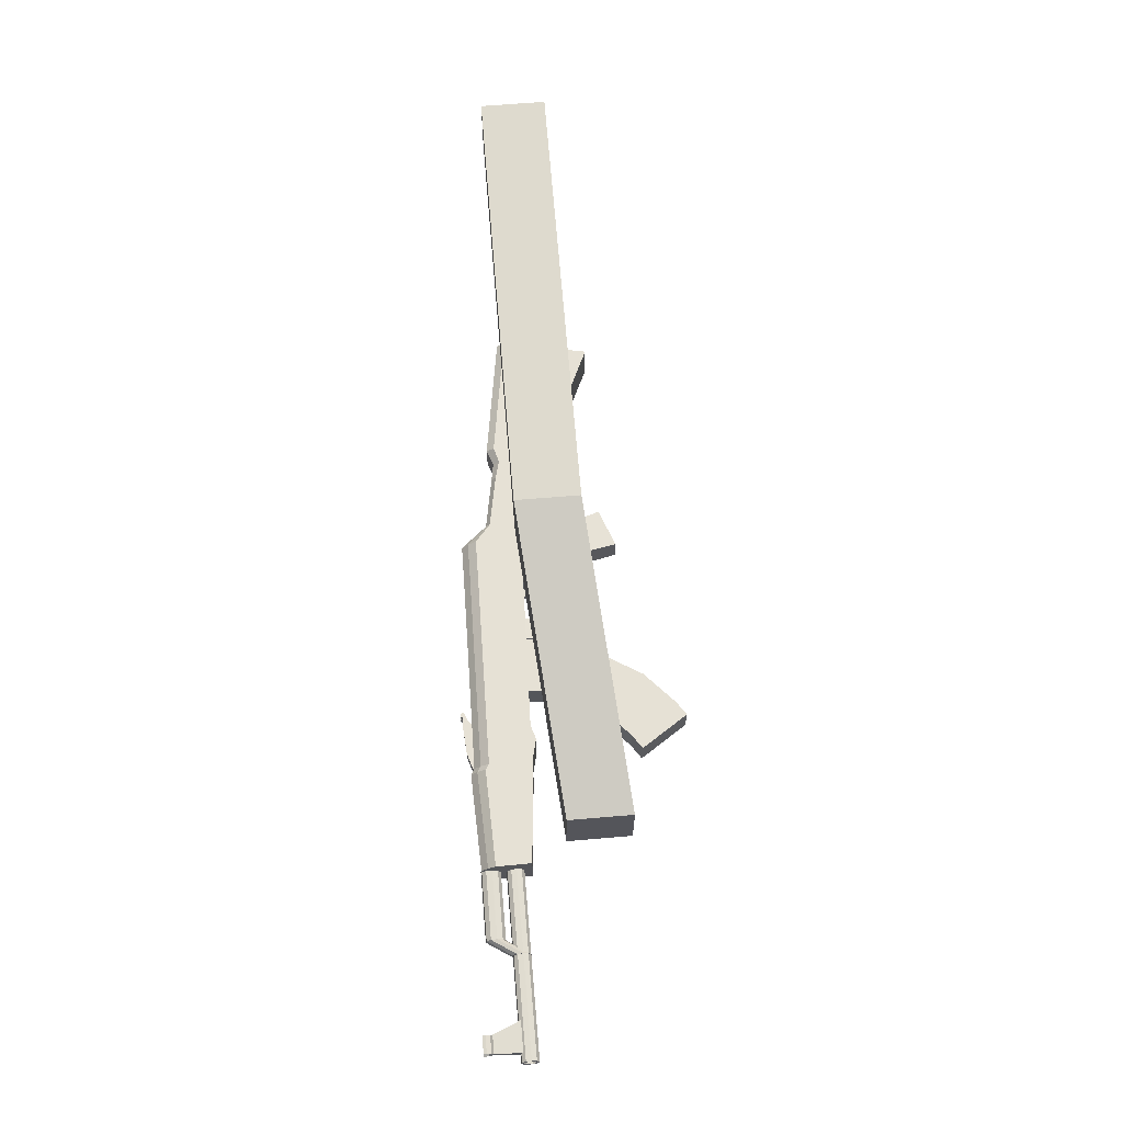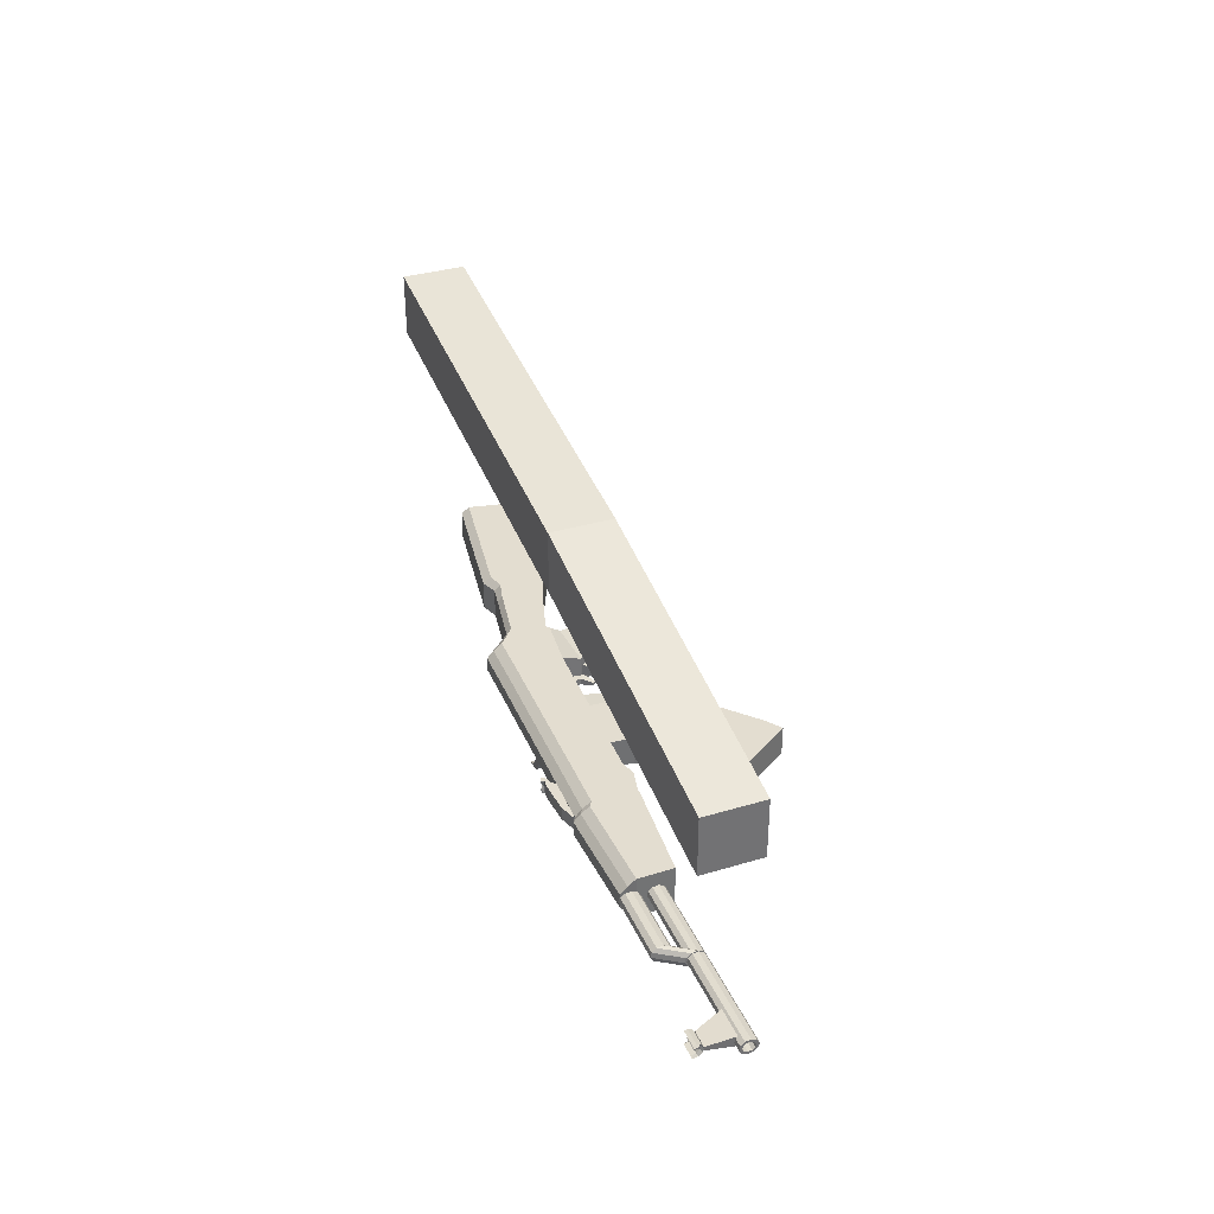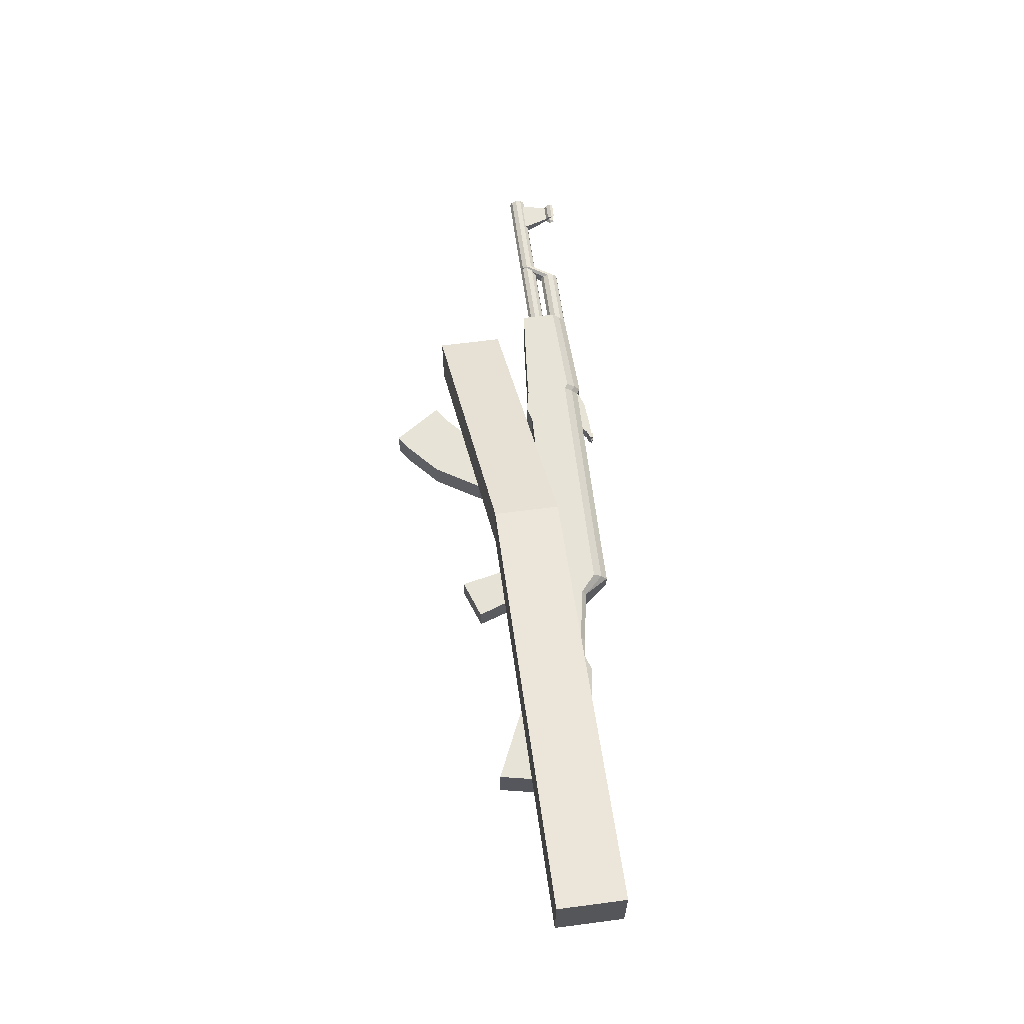
<metadata>
{"format":"obj","ext":"obj","renderer":"f3d","projection":"perspective","resolution":1024,"background":"white","views":[{"elev":64.3,"azim":-94.9,"up":"+Z"},{"elev":35.5,"azim":-111.5,"up":"+Z"},{"elev":62.4,"azim":82.4,"up":"+Z"}]}
</metadata>
<code>
o Cube.001_Cube.006
v 0.562 0.3893 0.2126
v 0.562 0.3893 0.3758
v -0.1536 0.3235 0.09255
v -0.1536 0.3235 -0.07063
v 0.562 0.5525 0.2126
v 0.562 0.5525 0.3758
v -0.1536 0.4867 0.09255
v -0.1536 0.4867 -0.07063
v 1.639 0.5525 0.5091
v 1.639 0.5525 0.3459
v 1.639 0.3893 0.5091
v 1.639 0.3893 0.3459
f 1 2 3 4
f 5 8 7 6
f 2 6 7 3
f 3 7 8 4
f 5 1 4 8
f 1 5 10 12
f 6 2 11 9
f 5 6 9 10
f 2 1 12 11
f 12 10 9 11
o Cube.007_Cube.005
v 0.4046 0.4874 -0.007154
v 0.4046 0.4874 0.01683
v 0.3524 0.4874 0.01683
v 0.3524 0.4874 -0.007154
v 0.4046 0.5462 -0.01763
v 0.4046 0.5462 0.0273
v 0.3524 0.5462 0.0273
v 0.3524 0.5462 -0.01763
v 0.4083 0.4662 -0.007154
v 0.4083 0.4662 0.01683
v 0.4113 0.4739 0.01683
v 0.4113 0.4739 -0.007154
v 0.5025 0.4715 -0.007154
v 0.5025 0.4715 0.01683
v 0.5038 0.4633 0.01683
v 0.5038 0.4633 -0.007154
v 0.5323 0.4916 -0.01066
v 0.5323 0.4916 0.02033
v 0.5256 0.4966 0.02033
v 0.5256 0.4966 -0.01066
v 1.159 0.3227 -0.04727
v 1.159 0.3227 0.05695
v 0.8655 0.4559 0.05695
v 0.8655 0.4559 -0.04727
v 1.203 0.5378 -0.04727
v 1.203 0.5378 0.05695
v 0.8845 0.5876 0.05695
v 0.8845 0.5876 -0.04727
v 0.8875 0.6063 -0.03135
v 0.8875 0.6063 0.04102
v 1.206 0.5565 0.04102
v 1.206 0.5565 -0.03135
v 0.8005 0.5996 0.04102
v 0.8005 0.5996 -0.03135
v 0.7976 0.5886 -0.04727
v 0.7976 0.5886 0.05695
v 0.7786 0.4923 -0.04727
v 0.7786 0.4923 0.05695
v 0.6444 0.5334 0.05695
v 0.6444 0.5334 -0.04727
v 0.6634 0.6131 0.05695
v 0.6634 0.6131 -0.04727
v 0.6663 0.6235 -0.03135
v 0.6663 0.6235 0.04102
v 0.618 0.673 0.04102
v 0.618 0.673 -0.03135
v 0.6176 0.6522 -0.04727
v 0.6176 0.6522 0.05695
v 0.6341 0.5266 -0.04727
v 0.6341 0.5266 0.05695
v 0.5113 0.5395 0.05695
v 0.5113 0.5395 -0.04727
v 0.5102 0.6532 0.05695
v 0.5102 0.6532 -0.04727
v 0.5117 0.6738 -0.03135
v 0.5117 0.6738 0.04102
v 0.5901 0.2962 -0.02661
v 0.5901 0.2962 0.03629
v 0.687 0.3307 0.03629
v 0.687 0.3307 -0.02661
v 0.00355 0.6899 0.04102
v 0.00355 0.6899 -0.03135
v 0.001981 0.6692 -0.04727
v 0.001981 0.6692 0.05695
v 0.001607 0.5543 -0.04727
v 0.001607 0.5543 0.05695
v -0.2404 0.5754 0.05695
v -0.2404 0.5754 -0.04727
v -0.2415 0.6622 0.05695
v -0.2415 0.6622 -0.04727
v -0.2399 0.6808 -0.03135
v -0.2399 0.6808 0.04102
v -0.4068 0.6922 -0.009908
v -0.4068 0.6789 -0.01576
v -0.4068 0.6641 -0.01374
v -0.4068 0.6535 -0.00463
v -0.4068 0.6512 0.0081
v -0.4068 0.658 0.01958
v -0.4068 0.6713 0.02543
v -0.4068 0.6861 0.02342
v -0.4068 0.6967 0.01431
v -0.4068 0.699 0.001575
v -0.2342 0.6922 -0.009908
v -0.2342 0.6789 -0.01576
v -0.2342 0.6641 -0.01374
v -0.2342 0.6535 -0.00463
v -0.2342 0.6512 0.0081
v -0.2342 0.658 0.01958
v -0.2342 0.6713 0.02543
v -0.2342 0.6861 0.02342
v -0.2342 0.6967 0.0143
v -0.2342 0.699 0.001575
v -0.2342 0.6751 0.004837
v -0.2278 0.6162 0.004837
v -0.2278 0.6377 0.001906
v -0.2278 0.6356 0.01334
v -0.2278 0.6261 0.02154
v -0.2278 0.6128 0.02335
v -0.2278 0.6008 0.01809
v -0.2278 0.5947 0.007769
v -0.2278 0.5968 -0.003671
v -0.2278 0.6063 -0.01186
v -0.2278 0.6196 -0.01367
v -0.2278 0.6316 -0.008415
v -0.6942 0.6377 0.001906
v -0.6942 0.6356 0.01335
v -0.6942 0.6261 0.02154
v -0.6942 0.6128 0.02335
v -0.6942 0.6008 0.01809
v -0.6942 0.5947 0.007769
v -0.6942 0.5968 -0.003671
v -0.6942 0.6063 -0.01186
v -0.6942 0.6196 -0.01367
v -0.6942 0.6316 -0.008415
v -0.6942 0.6268 -0.004262
v -0.6942 0.631 0.002824
v -0.6942 0.6295 0.01068
v -0.6942 0.623 0.0163
v -0.6942 0.6139 0.01755
v -0.6942 0.6057 0.01394
v -0.6942 0.6015 0.00685
v -0.6942 0.6029 -0.001005
v -0.6942 0.6094 -0.006628
v -0.6942 0.6186 -0.007873
v -0.5001 0.631 0.002824
v -0.5001 0.6268 -0.004262
v -0.5001 0.6295 0.01068
v -0.5001 0.623 0.0163
v -0.5001 0.6139 0.01755
v -0.5001 0.6057 0.01394
v -0.5001 0.6015 0.00685
v -0.5001 0.6029 -0.001005
v -0.5001 0.6094 -0.006628
v -0.5001 0.6186 -0.007873
v -0.4453 0.6174 0.004837
v -0.4453 0.6413 0.001575
v -0.4453 0.639 0.01431
v -0.4453 0.6284 0.02342
v -0.4453 0.6136 0.02543
v -0.4453 0.6003 0.01958
v -0.4453 0.5935 0.0081
v -0.4453 0.5958 -0.00463
v -0.4453 0.6064 -0.01374
v -0.4453 0.6212 -0.01576
v -0.4453 0.6345 -0.009908
v -0.6246 0.698 -9.1e-05
v -0.5978 0.6297 -0.008113
v -0.6737 0.6297 -0.008113
v -0.6678 0.698 -9.1e-05
v -0.6246 0.698 0.009765
v -0.5978 0.6297 0.01779
v -0.6737 0.6297 0.01779
v -0.6678 0.698 0.009765
v -0.6683 0.7217 -0.01321
v -0.6683 0.7088 -0.01144
v -0.6683 0.6995 -0.003457
v -0.6683 0.6975 0.007696
v -0.6683 0.7034 0.01776
v -0.6683 0.7141 0.02288
v -0.6683 0.7216 0.02112
v -0.6258 0.7217 -0.01321
v -0.6258 0.7088 -0.01144
v -0.6258 0.6995 -0.003457
v -0.6258 0.6975 0.007696
v -0.6258 0.7034 0.01776
v -0.6258 0.7141 0.02288
v -0.6258 0.7216 0.02112
v -0.6309 0.7193 0.01727
v -0.6309 0.7148 0.01862
v -0.6309 0.707 0.0147
v -0.6309 0.7024 0.01023
v -0.6309 0.704 0.001717
v -0.6309 0.7111 -0.007595
v -0.6309 0.721 -0.008944
v -0.6633 0.7193 0.01727
v -0.6633 0.7148 0.01862
v -0.6633 0.707 0.0147
v -0.6633 0.7024 0.01023
v -0.6633 0.704 0.001717
v -0.6633 0.7111 -0.007595
v -0.6633 0.721 -0.008944
v -0.6309 0.7156 0.006264
v -0.6633 0.7156 0.006264
v -0.6309 0.7172 0.004407
v -0.6633 0.7172 0.004407
v 0.01581 0.6602 -0.04727
v 0.01738 0.6809 -0.03135
v 0.01738 0.6809 0.04102
v 0.01581 0.6602 0.05695
v 0.0169 0.5541 -0.04727
v 0.0169 0.5541 0.05695
v 0.01822 0.697 0.0222
v 0.01822 0.697 -0.01253
v -0.2391 0.6969 0.0222
v -0.2391 0.6969 -0.01253
v 0.004398 0.706 -0.01253
v 0.004398 0.706 0.0222
v 0.5126 0.6899 0.0222
v 0.5126 0.6899 -0.01253
v 0.6188 0.6891 -0.01253
v 0.6188 0.6891 0.0222
v 0.07019 0.6595 -0.04727
v 0.07175 0.6801 -0.03135
v 0.07175 0.6801 0.04102
v 0.07019 0.6595 0.05695
v 0.07128 0.5414 -0.04727
v 0.07128 0.5414 0.05695
v 0.0726 0.6962 0.0222
v 0.0726 0.6962 -0.01253
v 0.1054 0.659 -0.04727
v 0.107 0.6796 -0.03135
v 0.107 0.6796 0.04102
v 0.1054 0.659 0.05695
v 0.1065 0.5523 -0.04727
v 0.1065 0.5523 0.05695
v 0.1078 0.6957 0.0222
v 0.1078 0.6957 -0.01253
v 0.8437 0.5768 -0.04727
v 0.8466 0.5918 -0.03135
v 0.8466 0.5918 0.04102
v 0.8437 0.5768 0.05695
v 0.8247 0.473 -0.04727
v 0.8247 0.473 0.05695
v 0.6403 0.4659 -0.02972
v 0.5708 0.3924 -0.02972
v 0.5708 0.3924 0.03939
v 0.6403 0.4659 0.03939
v 0.6368 0.5005 -0.03051
v 0.5149 0.4938 -0.03051
v 0.5149 0.4938 0.04019
v 0.6368 0.5005 0.04019
v 0.05782 0.7123 -0.01157
v 0.05782 0.6857 -0.01157
v 0.0197 0.6857 -0.01157
v 0.0197 0.7001 -0.01157
v 0.05782 0.7123 0.02125
v 0.05782 0.6857 0.02125
v 0.0197 0.6857 0.02125
v 0.0197 0.7001 0.02125
v 0.1242 0.6857 0.02125
v 0.1242 0.7175 0.02125
v 0.1242 0.6857 -0.01157
v 0.1242 0.7175 -0.01157
v 0.1464 0.7175 -0.01157
v 0.1483 0.706 -0.01157
v 0.1464 0.7175 0.02125
v 0.1483 0.706 0.02125
v 0.165 0.7116 0.02125
v 0.1541 0.7159 0.02125
v 0.165 0.7116 -0.01157
v 0.1541 0.7159 -0.01157
v 0.157 0.7233 -0.01157
v 0.1679 0.719 -0.01157
v 0.157 0.7233 0.02125
v 0.1679 0.719 0.02125
v 0.1625 0.7212 -0.01157
v 0.1625 0.7212 0.02125
v 0.1679 0.7141 0.004837
v 0.157 0.7167 0.004837
v 0.1625 0.7146 0.004837
v 0.1652 0.7201 -0.01157
v 0.1598 0.7223 -0.01157
v 0.1652 0.7201 0.02125
v 0.1598 0.7223 0.02125
v 0.1679 0.719 -0.003368
v 0.1679 0.719 0.01304
v 0.157 0.7233 0.01304
v 0.157 0.7233 -0.003368
v 0.1625 0.7212 0.01304
v 0.1598 0.7157 0.004837
v 0.1625 0.7212 -0.003368
v 0.1652 0.7152 0.004837
v 0.1598 0.7223 0.01304
v 0.1598 0.7223 -0.003368
v 0.1652 0.7201 0.01304
v 0.1652 0.7201 -0.003368
f 13 17 18 14
f 14 18 19 15
f 15 19 20 16
f 17 13 16 20
f 15 16 21 22
f 16 13 24 21
f 13 14 23 24
f 14 15 22 23
f 23 22 27 26
f 24 23 26 25
f 21 24 25 28
f 22 21 28 27
f 27 28 29 30
f 28 25 32 29
f 25 26 31 32
f 26 27 30 31
f 33 34 35 36
f 33 37 38 34
f 34 38 39 35
f 37 33 36 40
f 39 38 43 42
f 37 40 41 44
f 38 37 44 43
f 44 41 42 43
f 49 50 51 52
f 50 48 53 51
f 47 49 52 54
f 48 45 56 53
f 45 46 55 56
f 46 47 54 55
f 55 54 59 58
f 56 55 58 57
f 53 56 57 60
f 54 52 61 59
f 51 53 60 62
f 52 51 62 61
f 62 60 65 63
f 59 61 64 66
f 60 57 68 65
f 58 59 66 67
f 72 71 70 69
f 77 78 79 80
f 78 76 81 79
f 75 77 80 82
f 76 73 84 81
f 74 75 82 83
f 105 96 95
f 105 97 96
f 105 98 97
f 105 99 98
f 105 100 99
f 105 101 100
f 105 102 101
f 105 103 102
f 105 104 103
f 105 95 104
f 85 95 96 86
f 86 96 97 87
f 87 97 98 88
f 88 98 99 89
f 89 99 100 90
f 90 100 101 91
f 91 101 102 92
f 92 102 103 93
f 93 103 104 94
f 94 104 95 85
f 117 107 116 126
f 118 108 107 117
f 119 109 108 118
f 120 110 109 119
f 121 111 110 120
f 122 112 111 121
f 123 113 112 122
f 124 114 113 123
f 125 115 114 124
f 126 116 115 125
f 106 116 107
f 106 107 108
f 106 108 109
f 106 109 110
f 106 110 111
f 106 111 112
f 106 112 113
f 106 113 114
f 106 114 115
f 106 115 116
f 117 126 127 128
f 118 117 128 129
f 119 118 129 130
f 120 119 130 131
f 121 120 131 132
f 122 121 132 133
f 123 122 133 134
f 124 123 134 135
f 125 124 135 136
f 126 125 136 127
f 128 127 138 137
f 129 128 137 139
f 130 129 139 140
f 131 130 140 141
f 132 131 141 142
f 133 132 142 143
f 134 133 143 144
f 135 134 144 145
f 136 135 145 146
f 127 136 146 138
f 94 85 157 148
f 93 94 148 149
f 92 93 149 150
f 91 92 150 151
f 90 91 151 152
f 89 90 152 153
f 88 89 153 154
f 87 88 154 155
f 86 87 155 156
f 85 86 156 157
f 147 157 156
f 147 156 155
f 147 155 154
f 147 154 153
f 147 153 152
f 147 152 151
f 147 151 150
f 147 150 149
f 147 149 148
f 147 148 157
f 160 161 158 159
f 162 165 164 163
f 158 162 163 159
f 159 163 164 160
f 160 164 165 161
f 161 165 162 158
f 166 173 174 167
f 167 174 175 168
f 168 175 176 169
f 169 176 177 170
f 170 177 178 171
f 171 178 179 172
f 179 178 181 180
f 171 172 187 188
f 178 177 182 181
f 170 171 188 189
f 177 176 183 182
f 169 170 189 190
f 176 175 184 183
f 168 169 190 191
f 175 174 185 184
f 167 168 191 192
f 174 173 186 185
f 166 167 192 193
f 185 186 193 192
f 184 185 192 191
f 182 183 190 189
f 181 182 189 188
f 180 181 188 187
f 190 183 194 195
f 184 191 197 196
f 191 190 195 197
f 183 184 196 194
f 194 196 197 195
f 198 75 74 199
f 200 73 76 201
f 202 77 75 198
f 201 76 78 203
f 203 78 77 202
f 73 200 204 209
f 199 74 208 205
f 83 84 206 207
f 74 83 207 208
f 84 73 209 206
f 58 67 211 212
f 68 57 213 210
f 57 58 212 213
f 213 212 211 210
f 209 208 207 206
f 205 208 209 204
f 214 198 199 215
f 216 200 201 217
f 218 202 198 214
f 217 201 203 219
f 219 203 202 218
f 200 216 220 204
f 215 199 205 221
f 221 205 204 220
f 66 222 223 67
f 222 214 215 223
f 68 224 225 65
f 224 216 217 225
f 64 226 222 66
f 226 218 214 222
f 65 225 227 63
f 225 217 219 227
f 63 227 226 64
f 227 219 218 226
f 216 224 228 220
f 224 68 210 228
f 67 223 229 211
f 223 215 221 229
f 211 229 228 210
f 40 230 231 41
f 230 47 46 231
f 41 231 232 42
f 231 46 45 232
f 42 232 233 39
f 232 45 48 233
f 36 234 230 40
f 234 49 47 230
f 39 233 235 35
f 233 48 50 235
f 35 235 234 36
f 235 50 49 234
f 56 57 213
f 55 56 213 212
f 55 212 58
f 236 72 69 237
f 237 69 70 238
f 238 70 71 239
f 239 71 72 236
f 61 240 241 64
f 240 236 237 241
f 64 241 242 63
f 241 237 238 242
f 63 242 243 62
f 242 238 239 243
f 62 243 240 61
f 243 239 236 240
f 246 247 244 245
f 248 251 250 249
f 246 250 251 247
f 247 251 248 244
f 244 248 253 255
f 248 249 252 253
f 245 244 255 254
f 254 255 256 257
f 253 252 259 258
f 252 254 257 259
f 255 253 258 256
f 256 258 261 263
f 259 257 262 260
f 258 259 260 261
f 257 256 263 262
f 268 262 263
f 269 261 260
f 270 260 262
f 271 263 261
f 264 274 263
f 274 268 263
f 268 273 262
f 273 265 262
f 267 275 260
f 275 269 260
f 269 276 261
f 276 266 261
f 265 277 262
f 277 270 262
f 270 278 260
f 278 267 260
f 266 279 261
f 279 271 261
f 271 280 263
f 280 264 263
f 279 266 276 285
f 271 279 285 282
f 285 276 269 281
f 282 285 281 272
f 280 271 282 286
f 264 280 286 274
f 286 282 272 283
f 274 286 283 268
f 281 269 275 287
f 272 281 287 284
f 287 275 267 278
f 284 287 278 270
f 283 272 284 288
f 268 283 288 273
f 288 284 270 277
f 273 288 277 265
f 81 84 83 82
f 79 81 82 80
o Cylinder
v 0.3011 0.6653 -0.03828
v 0.3011 0.6695 -0.03017
v 0.3011 0.668 -0.02118
v 0.3011 0.6616 -0.01475
v 0.3011 0.6526 -0.01333
v 0.3011 0.6445 -0.01746
v 0.3011 0.6404 -0.02557
v 0.3011 0.6418 -0.03456
v 0.3011 0.6482 -0.04099
v 0.3011 0.6572 -0.04241
v 0.2098 0.6653 -0.03828
v 0.2098 0.6695 -0.03017
v 0.2098 0.668 -0.02118
v 0.2098 0.6616 -0.01475
v 0.2098 0.6526 -0.01333
v 0.2098 0.6445 -0.01746
v 0.2098 0.6404 -0.02557
v 0.2098 0.6418 -0.03456
v 0.2098 0.6482 -0.04099
v 0.2098 0.6572 -0.04241
v 0.3011 0.6549 -0.02787
v 0.2098 0.6549 -0.02787
f 309 289 290
f 310 300 299
f 309 290 291
f 310 301 300
f 309 291 292
f 310 302 301
f 309 292 293
f 310 303 302
f 309 293 294
f 310 304 303
f 309 294 295
f 310 305 304
f 309 295 296
f 310 306 305
f 309 296 297
f 310 307 306
f 309 297 298
f 310 308 307
f 298 289 309
f 310 299 308
f 289 299 300 290
f 290 300 301 291
f 291 301 302 292
f 292 302 303 293
f 293 303 304 294
f 294 304 305 295
f 295 305 306 296
f 296 306 307 297
f 297 307 308 298
f 299 289 298 308
o Plane
v 0.4583 0.6728 -0.03947
v 0.4583 0.6294 -0.04837
v 0.3154 0.6294 -0.04398
v 0.3154 0.6728 -0.03508
v 0.4583 0.6559 -0.05347
v 0.3154 0.6559 -0.04908
v 0.4583 0.642 -0.05347
v 0.3154 0.642 -0.04908
v 0.3319 0.6457 -0.06599
v 0.3319 0.6457 -0.03311
v 0.3104 0.6457 -0.03311
v 0.3104 0.6457 -0.06599
v 0.3319 0.6732 -0.06599
v 0.3319 0.6732 -0.03311
v 0.3104 0.6732 -0.03311
v 0.3104 0.6732 -0.06599
v 0.3289 0.6732 -0.09463
v 0.3505 0.6732 -0.09463
v 0.3289 0.6457 -0.09463
v 0.3505 0.6457 -0.09463
v 0.3688 0.6457 -0.1025
v 0.3472 0.6457 -0.1025
v 0.3688 0.6732 -0.1025
v 0.3472 0.6732 -0.1025
f 315 311 314 316
f 316 318 317 315
f 318 313 312 317
f 319 320 321 322
f 323 326 325 324
f 319 323 324 320
f 320 324 325 321
f 321 325 326 322
f 322 326 327 329
f 323 319 330 328
f 326 323 328 327
f 319 322 329 330
f 330 329 332 331
f 327 328 333 334
f 328 330 331 333
f 329 327 334 332
f 333 331 332 334
o Cube.002_Cube.003
v 0.339 0.4876 -0.03113
v 0.339 0.4876 0.0408
v 0.1981 0.4876 0.0408
v 0.1981 0.4876 -0.03113
v 0.161 0.4194 -0.03113
v 0.161 0.4194 0.0408
v 0.2947 0.3751 0.0408
v 0.2947 0.3751 -0.03113
v 0.225 0.263 -0.03113
v 0.225 0.263 0.0408
v 0.1147 0.3506 0.0408
v 0.1147 0.3506 -0.03113
v 0.06543 0.3072 -0.03113
v 0.06543 0.3072 0.0408
v 0.144 0.1902 0.0408
v 0.144 0.1902 -0.03113
v 0.1088 0.1666 -0.03113
v 0.1088 0.1666 0.0408
v 0.03027 0.2836 0.0408
v 0.03027 0.2836 -0.03113
v 0.3479 0.611 0.0408
v 0.207 0.611 0.0408
v 0.3479 0.611 -0.03113
v 0.207 0.611 -0.03113
f 337 338 339 340
f 338 335 342 339
f 335 336 341 342
f 336 337 340 341
f 341 340 345 344
f 342 341 344 343
f 339 342 343 346
f 340 339 346 345
f 345 346 347 348
f 346 343 350 347
f 343 344 349 350
f 344 345 348 349
f 349 348 353 352
f 350 349 352 351
f 347 350 351 354
f 348 347 354 353
f 351 352 353 354
f 337 336 355 356
f 336 335 357 355
f 335 338 358 357
f 338 337 356 358
o Cube_Cube.002
v 0.4909 0.53 -0.003631
v 0.4909 0.53 0.01331
v 0.474 0.53 0.01331
v 0.474 0.53 -0.003631
v 0.4909 0.547 -0.003631
v 0.4909 0.547 0.01331
v 0.474 0.547 0.01331
v 0.474 0.547 -0.003631
v 0.4764 0.5083 -0.003631
v 0.4764 0.5083 0.01331
v 0.4886 0.4965 0.01331
v 0.4886 0.4965 -0.003631
v 0.4606 0.479 0.000553
v 0.4606 0.479 0.009121
v 0.4569 0.4867 0.009121
v 0.4569 0.4867 0.000553
f 363 366 365 364
f 359 363 364 360
f 360 364 365 361
f 361 365 366 362
f 363 359 362 366
f 361 362 367 368
f 362 359 370 367
f 359 360 369 370
f 360 361 368 369
f 369 368 373 372
f 370 369 372 371
f 367 370 371 374
f 368 367 374 373
f 371 372 373 374

</code>
